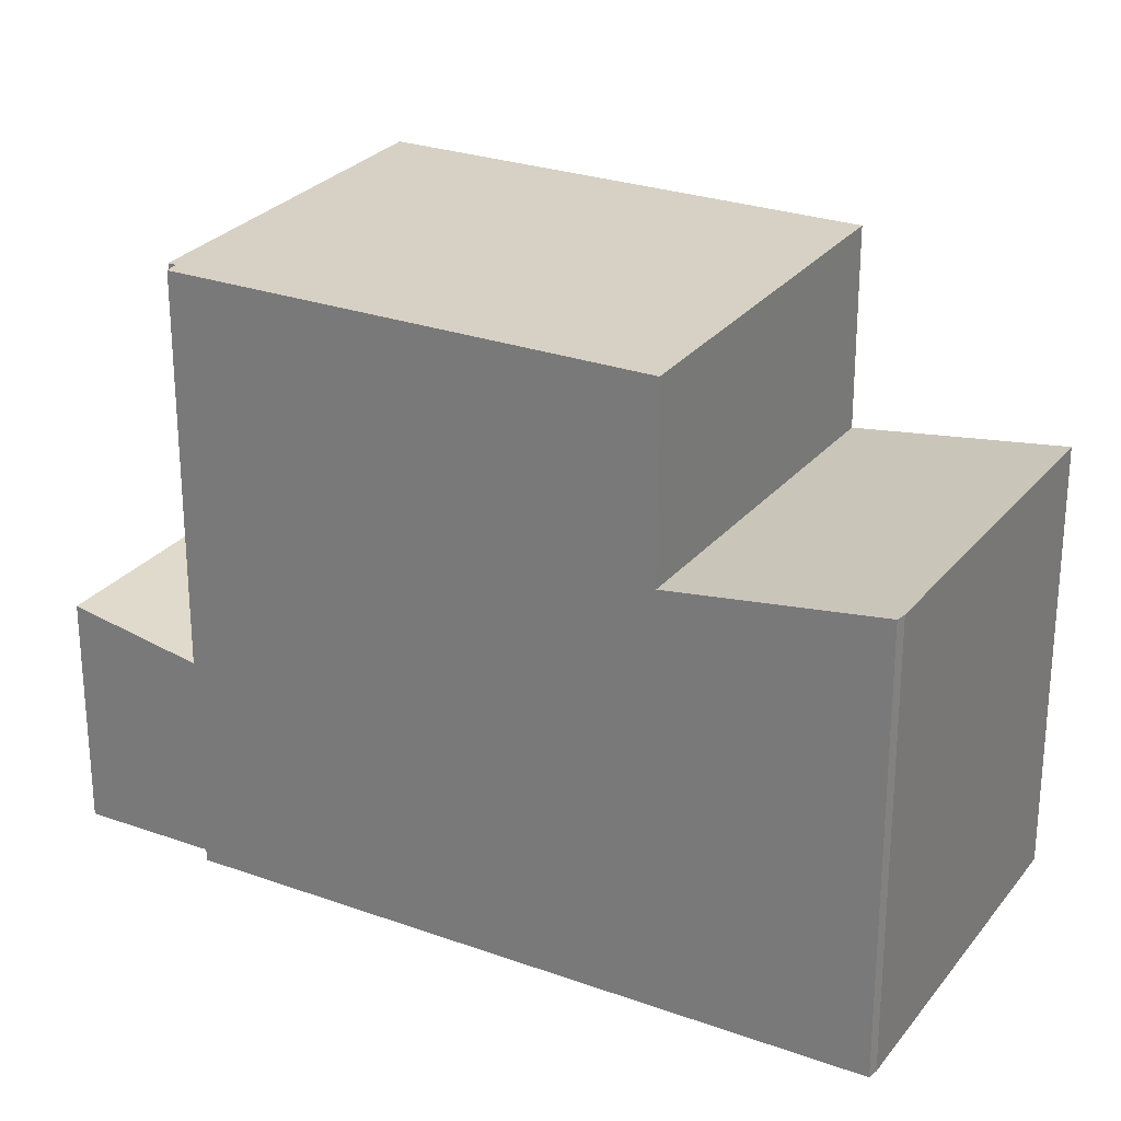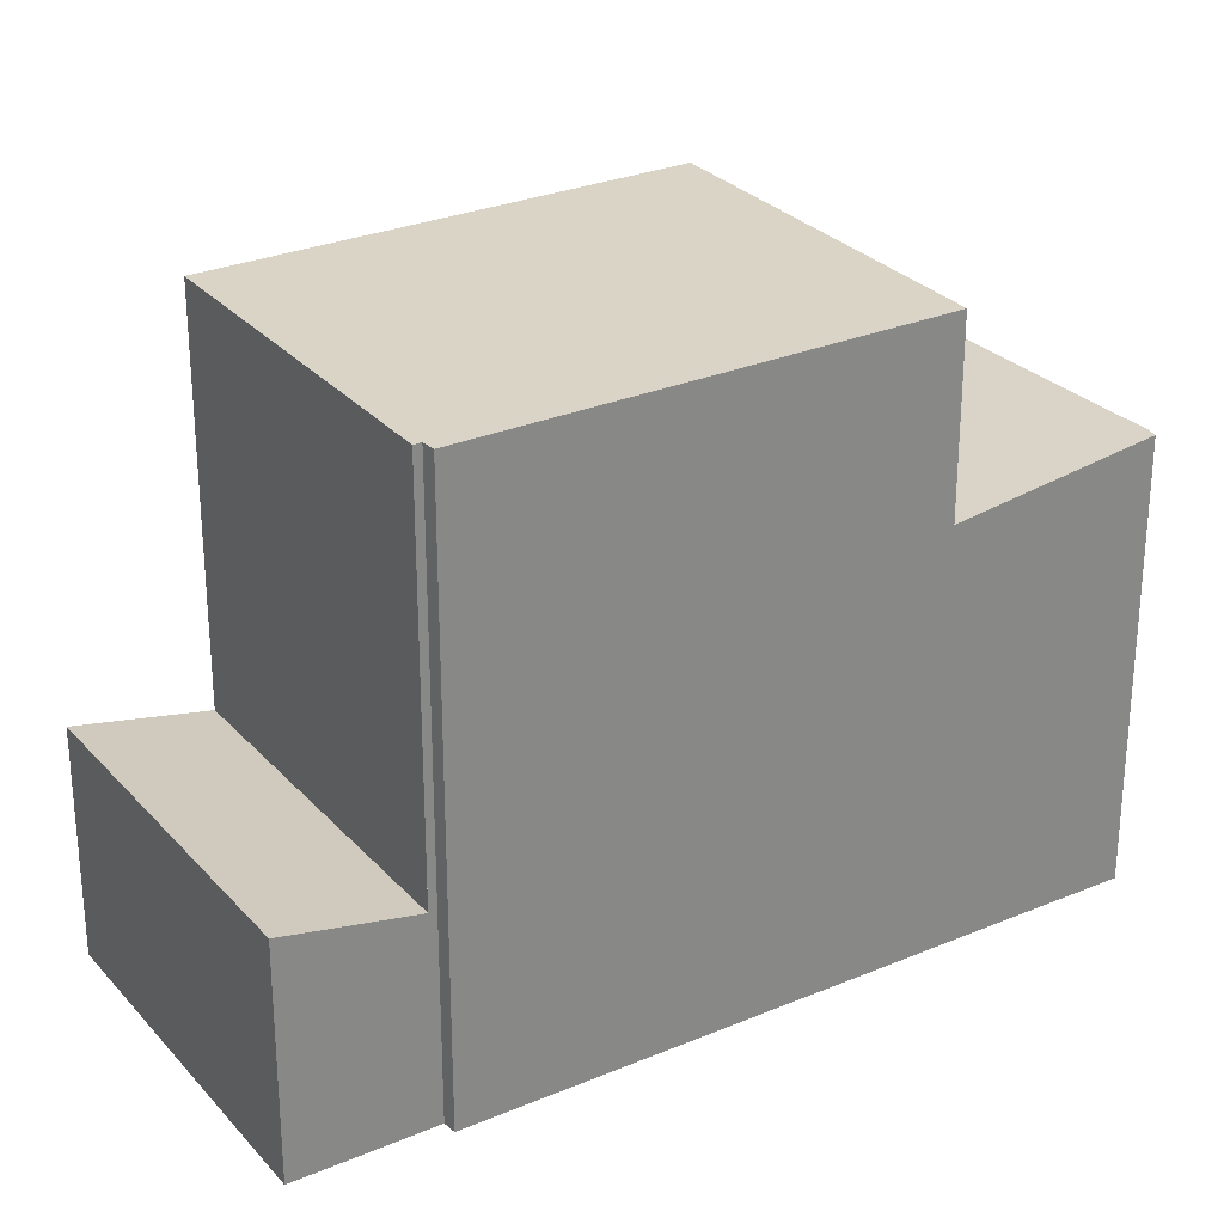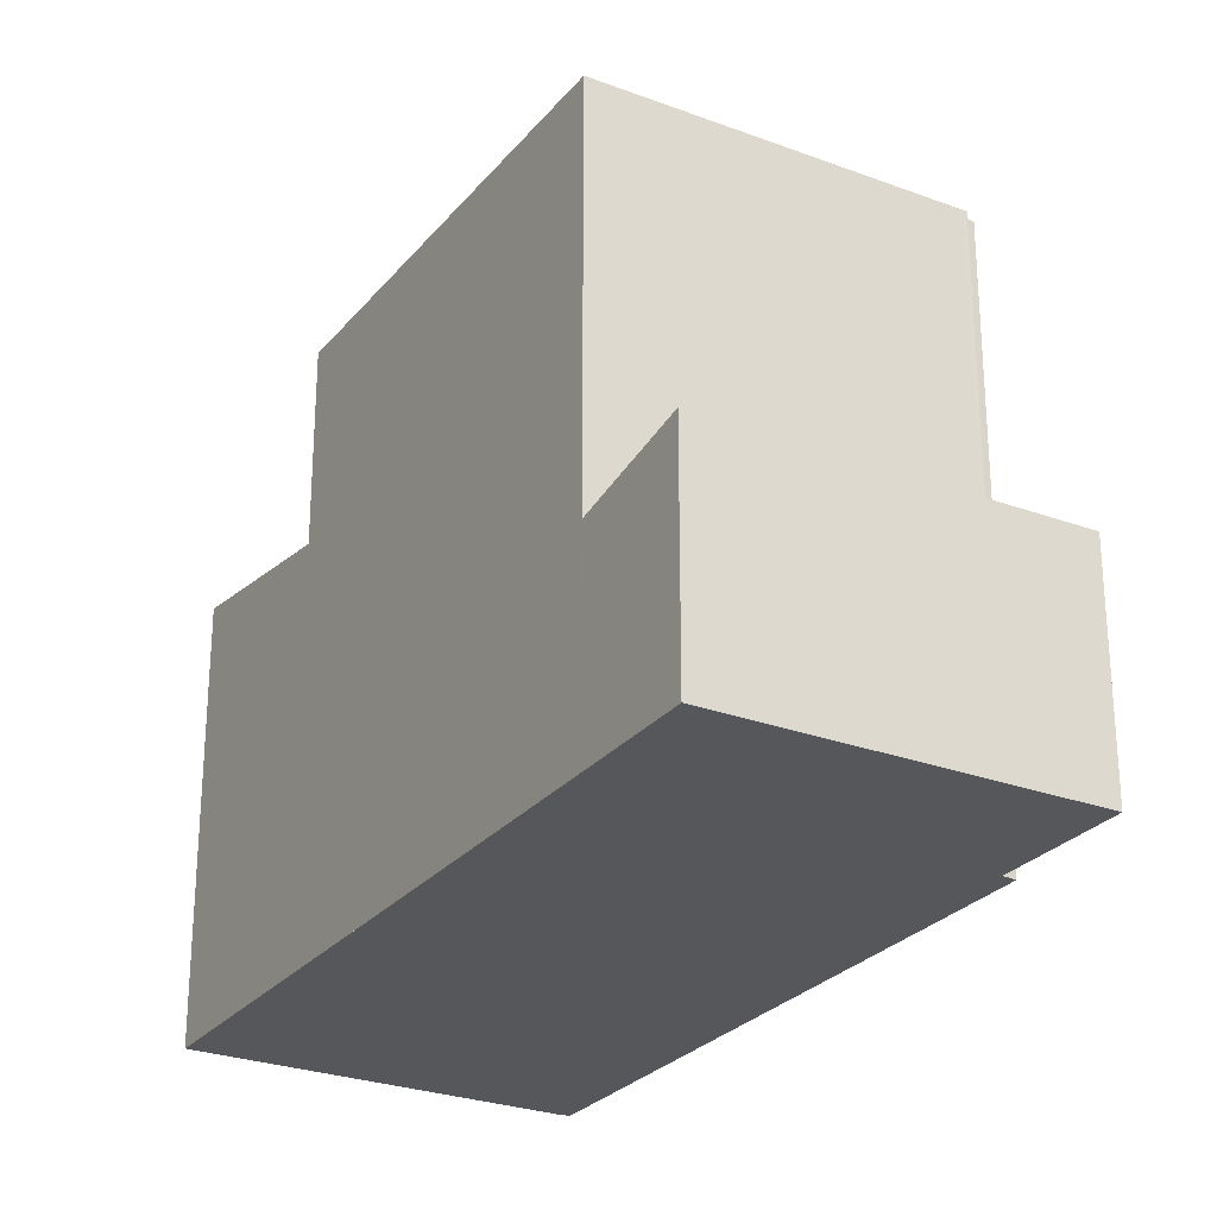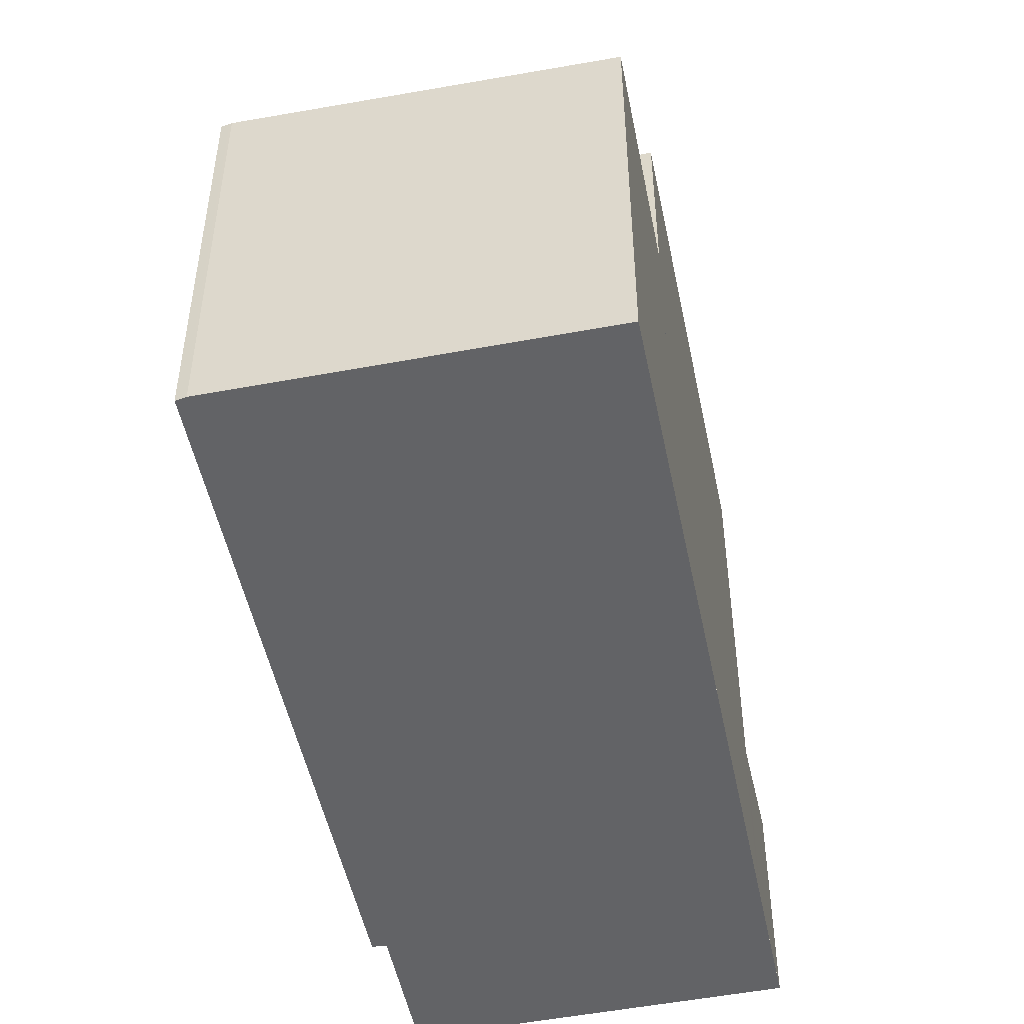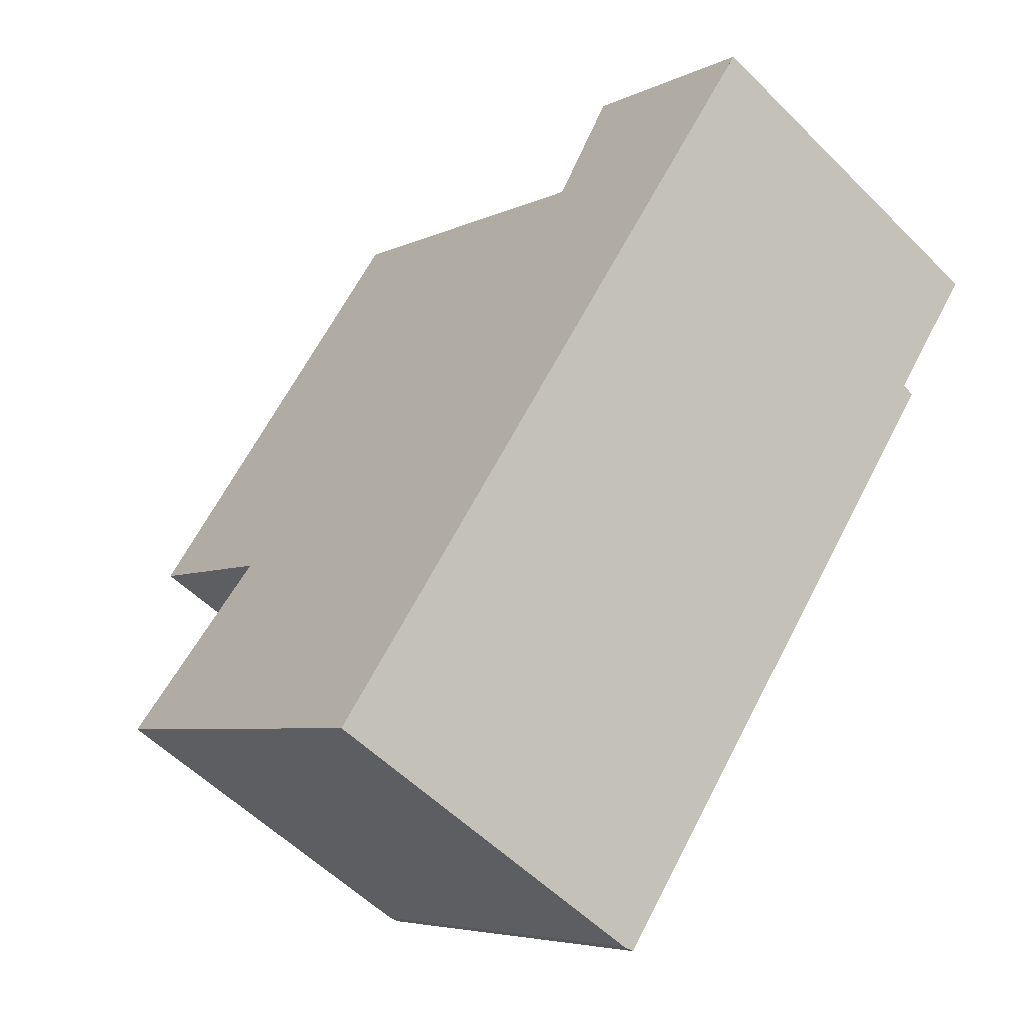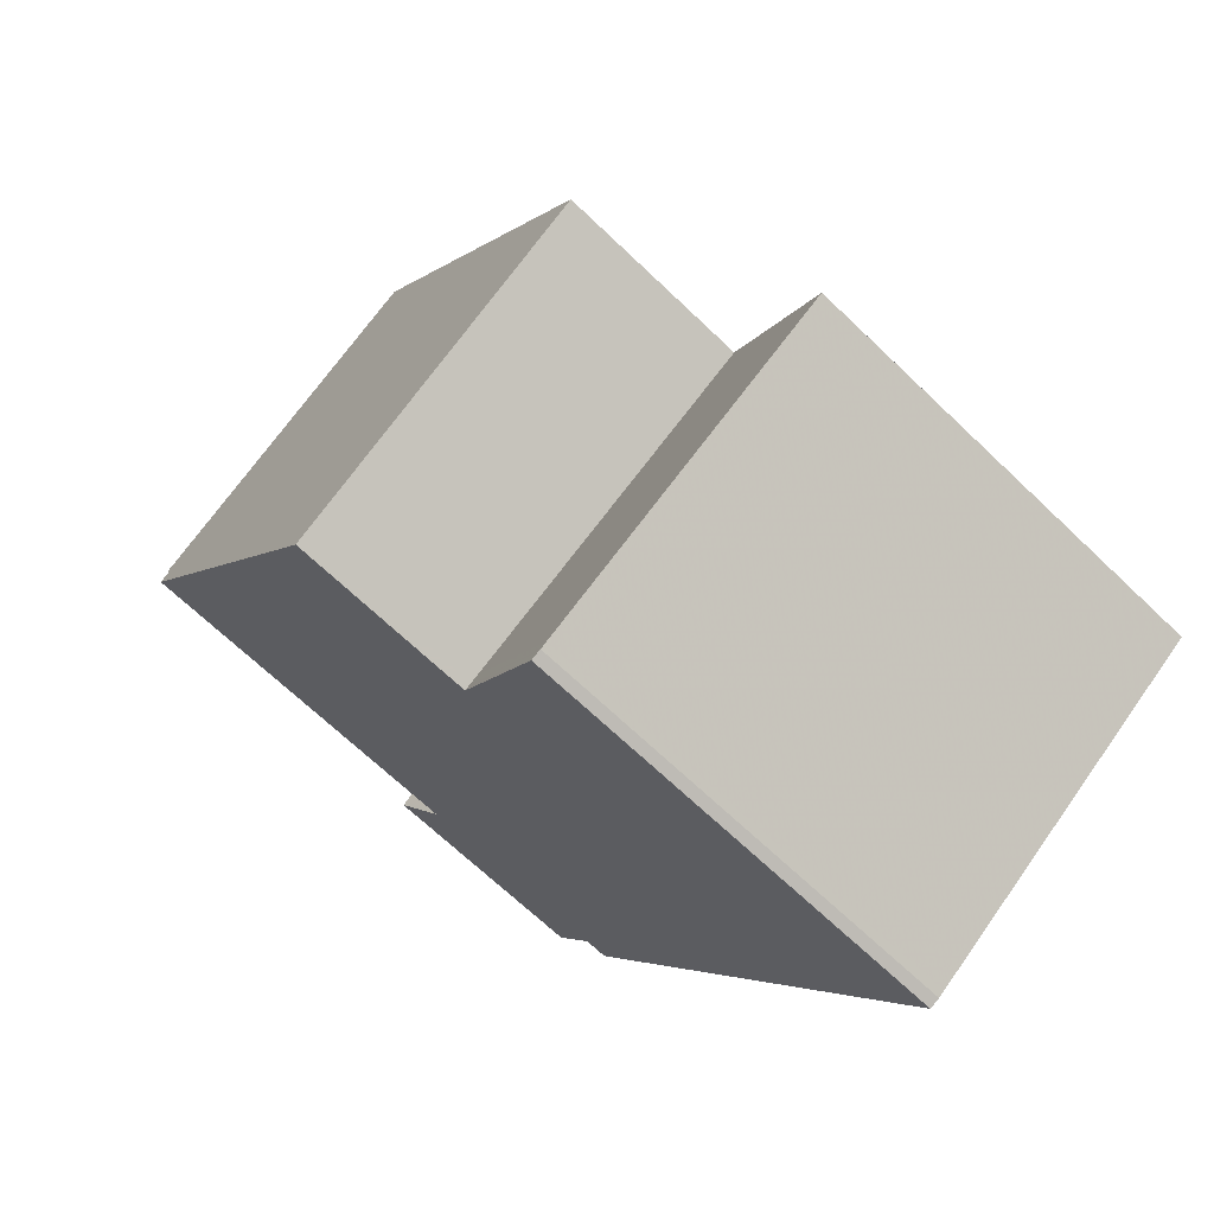
<metadata>
{"format":"obj","ext":"obj","renderer":"f3d","projection":"perspective","resolution":1024,"background":"white","views":[{"elev":26.9,"azim":-27.2,"up":"+Z"},{"elev":28.1,"azim":-89.1,"up":"+Z"},{"elev":-26.8,"azim":-176.8,"up":"+Z"},{"elev":-50.9,"azim":45.2,"up":"+Z"},{"elev":-5.5,"azim":146.2,"up":"+Y"},{"elev":-67.9,"azim":46.2,"up":"+Y"}]}
</metadata>
<code>
v -860.9 -1915 8.332
v -860.8 -1915 8.333
v -851.2 -1920 6.008
v -855.5 -1923 6.111
v -855.7 -1923 6.11
v -857.6 -1910 3.177
v -861.9 -1913 3.197
v -860.8 -1915 8.333
v -860.9 -1915 8.332
v -860.8 -1915 8.333
v -856.4 -1912 8.355
v -860.8 -1915 8.333
v -857.2 -1912 8.352
v -856.5 -1912 8.355
v -860.8 -1915 8.333
v -860.7 -1915 8.334
v -860.8 -1915 8.333
v -860.8 -1915 8.333
v -856.5 -1912 8.355
v -860.8 -1915 8.333
v -852.8 -1917 8.367
v -857.3 -1920 8.344
v -860.8 -1915 4.848
v -856.5 -1912 4.751
v -857.3 -1920 5.729
v -852.8 -1917 5.628
v -856.5 -1912 2.816
v -860.8 -1915 2.836
v -856.5 -1912 2.815
v -857.2 -1920 5.727
v -857.2 -1920 8.345
v -855.6 -1923 6.111
v -857.5 -1910 3.171
v -861.9 -1913 3.192
v -857.2 -1912 8.352
v -857.2 -1912 4.766
v -857.2 -1912 2.818
v -856.5 -1912 2.815
v -857.2 -1912 2.818
v -860.8 -1915 2.836
v -861.8 -1913 3.197
v -861.8 -1913 3.191
v -857.1 -1920 5.725
v -857.1 -1920 8.345
v -855.4 -1923 6.109
v -860.8 -1915 2.835
v -860.8 -1915 4.847
v -860.8 -1915 8.333
v -860.8 -1915 2.835
v -857.1 -1920 8.345
v -852.8 -1917 8.367
v -857.3 -1920 8.344
v -857.2 -1920 8.345
v -857.2 -1920 5.727
v -857.3 -1920 5.729
v -857.1 -1920 5.725
v -852.8 -1917 5.628
v -855.5 -1923 6.111
v -855.4 -1923 6.109
v -851.2 -1920 6.008
v -860.8 -1915 8.333
v -860.9 -1915 8.332
v -860.9 -1915 0
v -860.8 -1915 0
v -860.8 -1915 8.333
v -860.8 -1915 8.333
v -860.8 -1915 0
v -860.8 -1915 0
v -855.4 -1923 6.109
v -851.2 -1920 6.008
v -851.2 -1920 0
v -855.4 -1923 8.882e-16
v -855.5 -1923 6.111
v -855.5 -1923 6.111
v -855.5 -1923 0
v -855.5 -1923 0
v -857.3 -1920 5.729
v -855.7 -1923 6.11
v -855.7 -1923 -8.882e-16
v -857.3 -1920 8.882e-16
v -857.5 -1910 3.171
v -857.6 -1910 3.177
v -857.6 -1910 0
v -857.5 -1910 0
v -861.8 -1913 3.197
v -861.9 -1913 3.197
v -861.9 -1913 4.441e-16
v -861.8 -1913 0
v -860.8 -1915 8.333
v -860.8 -1915 8.333
v -860.8 -1915 0
v -860.8 -1915 0
v -860.9 -1915 8.332
v -860.9 -1915 8.332
v -860.9 -1915 0
v -860.9 -1915 0
v -852.8 -1917 8.367
v -856.4 -1912 8.355
v -856.4 -1912 1.776e-15
v -852.8 -1917 0
v -860.8 -1915 8.333
v -860.8 -1915 8.333
v -860.8 -1915 0
v -860.8 -1915 0
v -856.4 -1912 8.355
v -856.5 -1912 8.355
v -856.5 -1912 0
v -856.4 -1912 1.776e-15
v -856.5 -1912 2.815
v -856.5 -1912 2.816
v -856.5 -1912 0
v -856.5 -1912 0
v -855.7 -1923 6.11
v -855.6 -1923 6.111
v -855.6 -1923 0
v -855.7 -1923 -8.882e-16
v -856.5 -1912 2.816
v -857.5 -1910 3.171
v -857.5 -1910 0
v -856.5 -1912 0
v -861.9 -1913 3.197
v -861.9 -1913 3.192
v -861.9 -1913 0
v -861.9 -1913 4.441e-16
v -861.9 -1913 3.192
v -860.8 -1915 2.836
v -860.8 -1915 0
v -861.9 -1913 0
v -857.6 -1910 3.177
v -861.8 -1913 3.197
v -861.8 -1913 0
v -857.6 -1910 0
v -855.5 -1923 6.111
v -855.4 -1923 6.109
v -855.4 -1923 8.882e-16
v -855.5 -1923 0
v -860.9 -1915 8.332
v -857.3 -1920 8.344
v -857.3 -1920 1.776e-15
v -860.9 -1915 0
v -851.2 -1920 6.008
v -852.8 -1917 5.628
v -852.8 -1917 0
v -851.2 -1920 0
v -855.6 -1923 6.111
v -855.5 -1923 6.111
v -855.5 -1923 0
v -855.6 -1923 0
v -851.2 -1920 6.008
v -851.2 -1920 6.008
v -851.2 -1920 0
v -851.2 -1920 0
v -857.6 -1910 0
v -851.2 -1920 0
v -855.5 -1923 0
v -855.7 -1923 0
v -860.9 -1915 0
v -860.8 -1915 0
v -861.9 -1913 0
f 36 24 19 35
f 31 22 25 30
f 9 1 8 10
f 18 13 17
f 17 13 14 11 16
f 16 10 8 2 12 17
f 17 12 15 18
f 37 29 24 36
f 42 34 7 41
f 39 27 38
f 44 31 30 43
f 46 40 34 42
f 48 20 23 47
f 47 23 28 49
f 41 6 33 42
f 43 26 21 44
f 42 33 27 39 46
f 47 36 35 48
f 49 37 36 47
f 50 16 11 51
f 52 9 10 53
f 54 32 5 55
f 59 45 4 58
f 53 10 16 50
f 60 3 45 59
f 58 32 54 56 59
f 59 56 57 60
f 62 63 64 61
f 66 67 68 65
f 70 71 72 69
f 74 75 76 73
f 78 79 80 77
f 82 83 84 81
f 86 87 88 85
f 90 91 92 89
f 94 95 96 93
f 98 99 100 97
f 102 103 104 101
f 106 107 108 105
f 110 111 112 109
f 114 115 116 113
f 118 119 120 117
f 122 123 124 121
f 126 127 128 125
f 130 131 132 129
f 134 135 136 133
f 138 139 140 137
f 142 143 144 141
f 146 147 148 145
f 150 151 152 149
f 154 155 156 157 158 159 153

</code>
